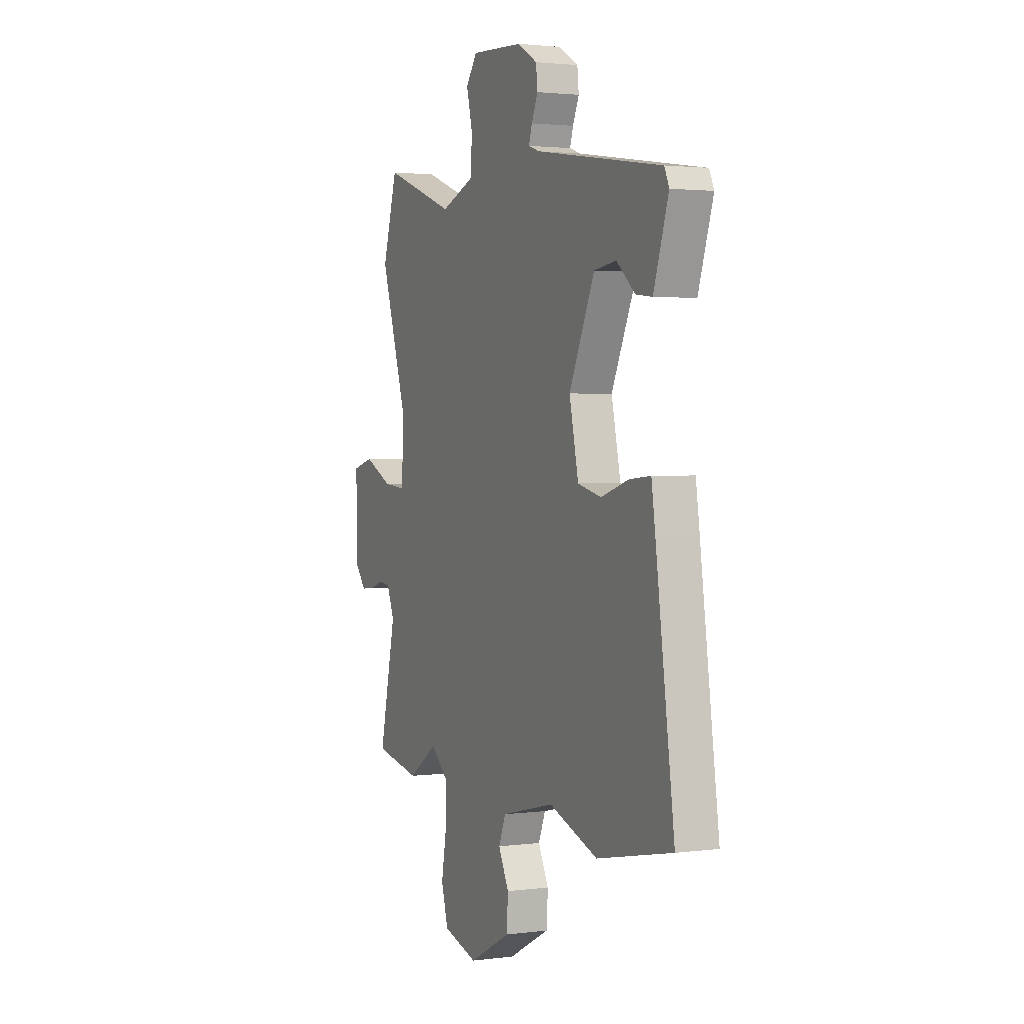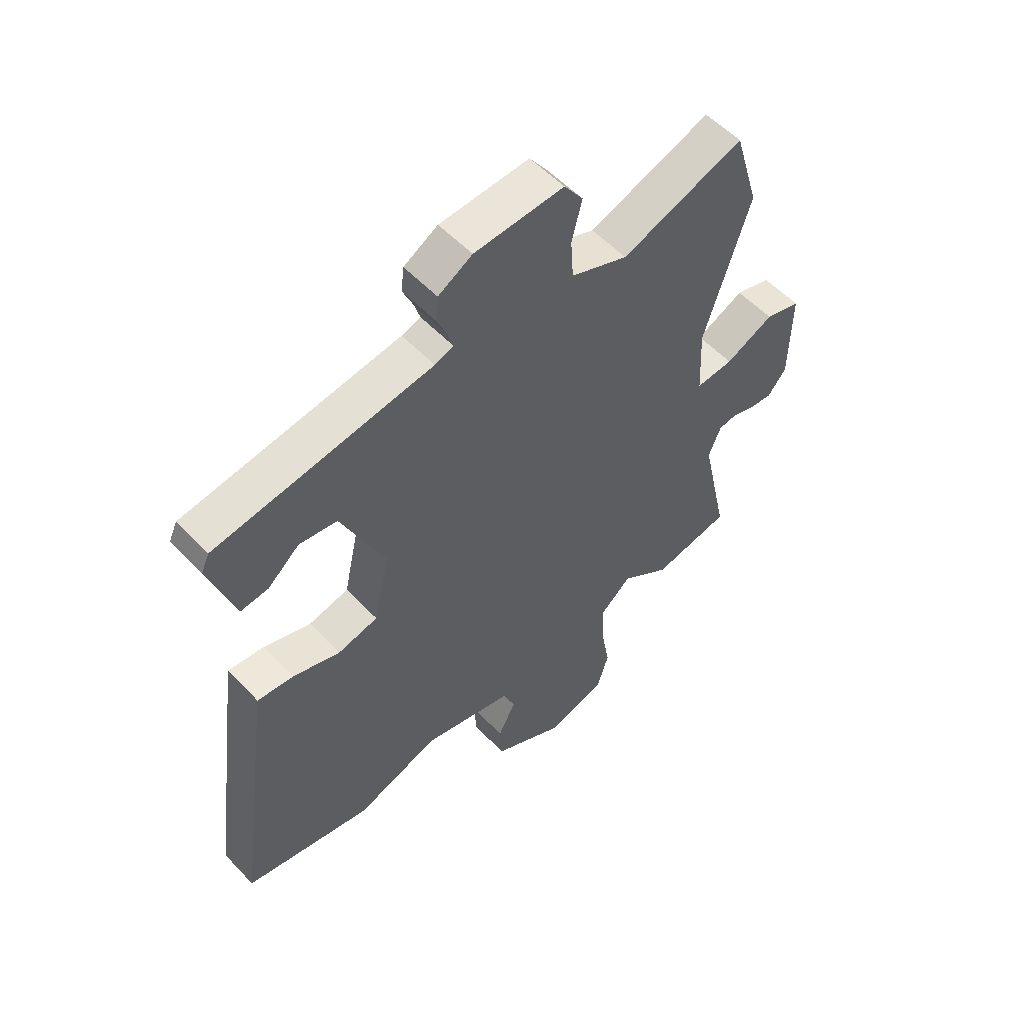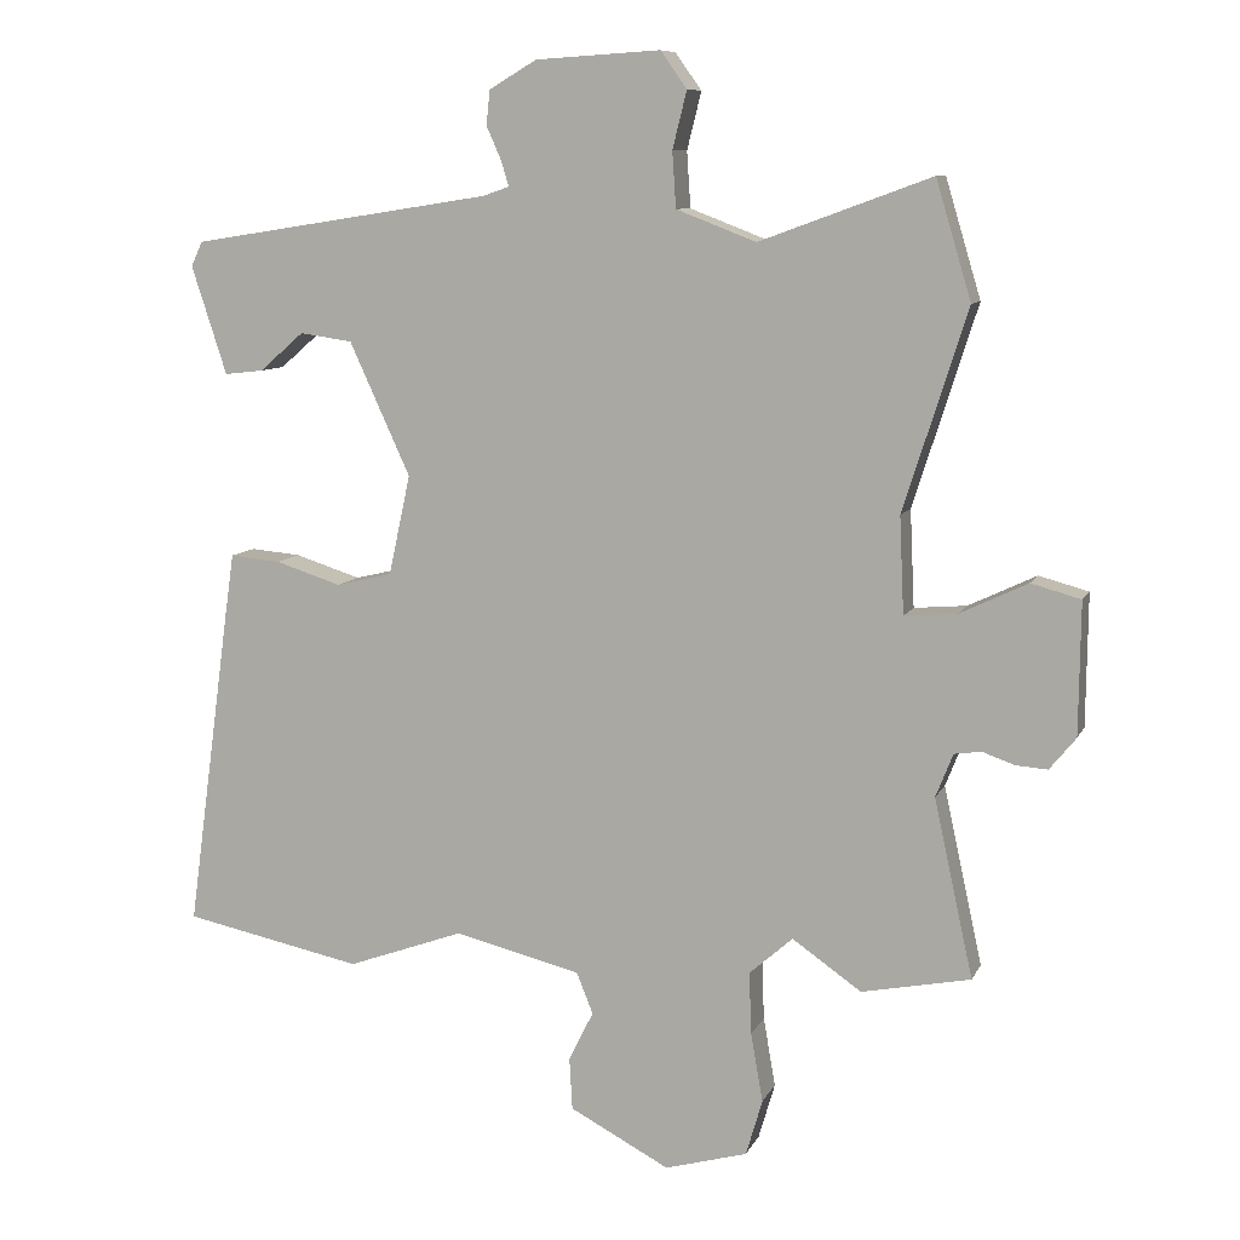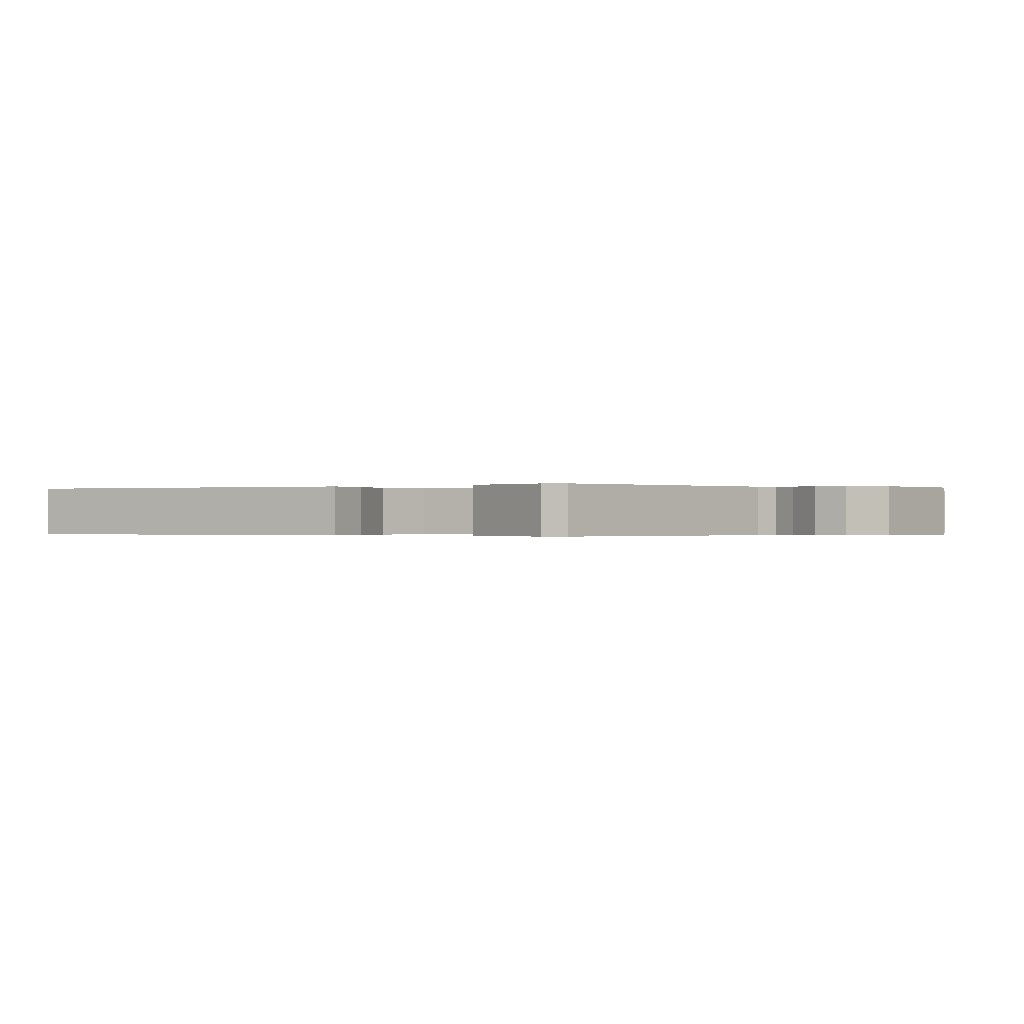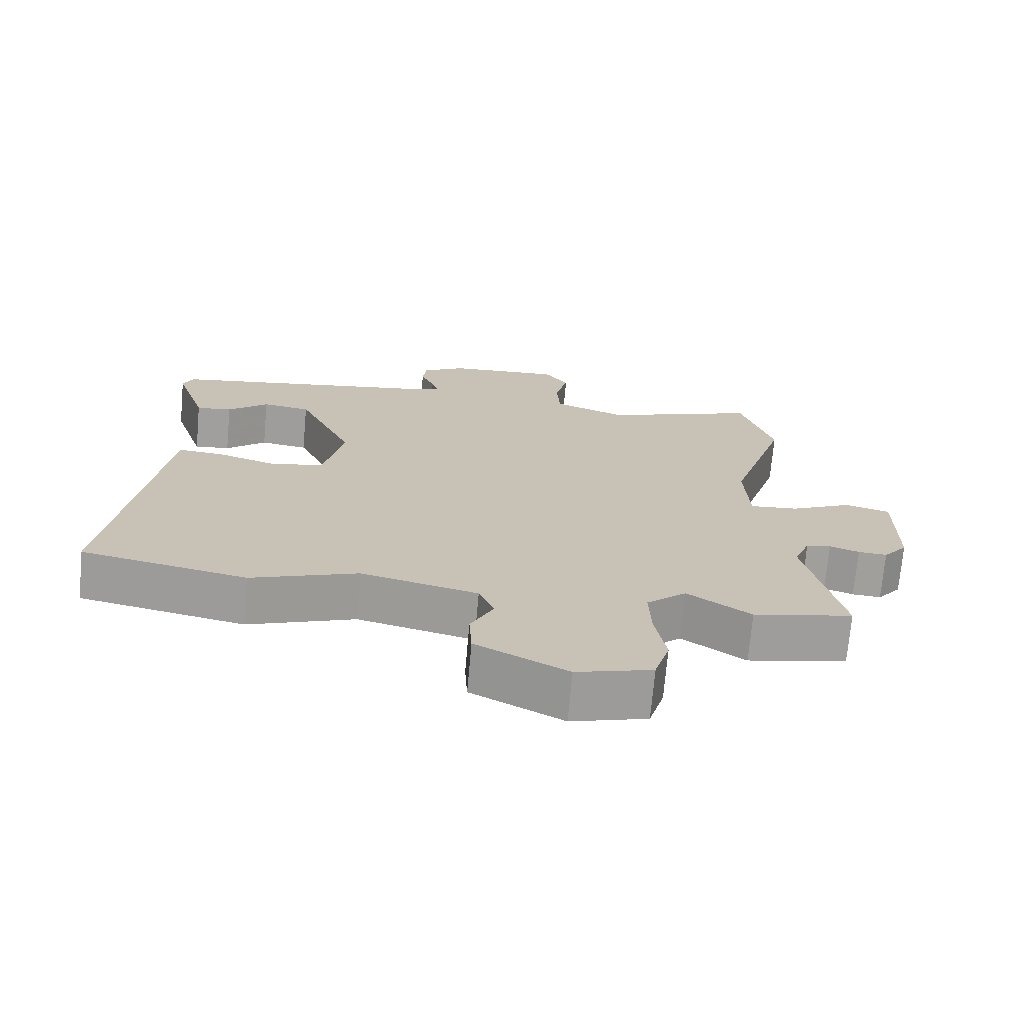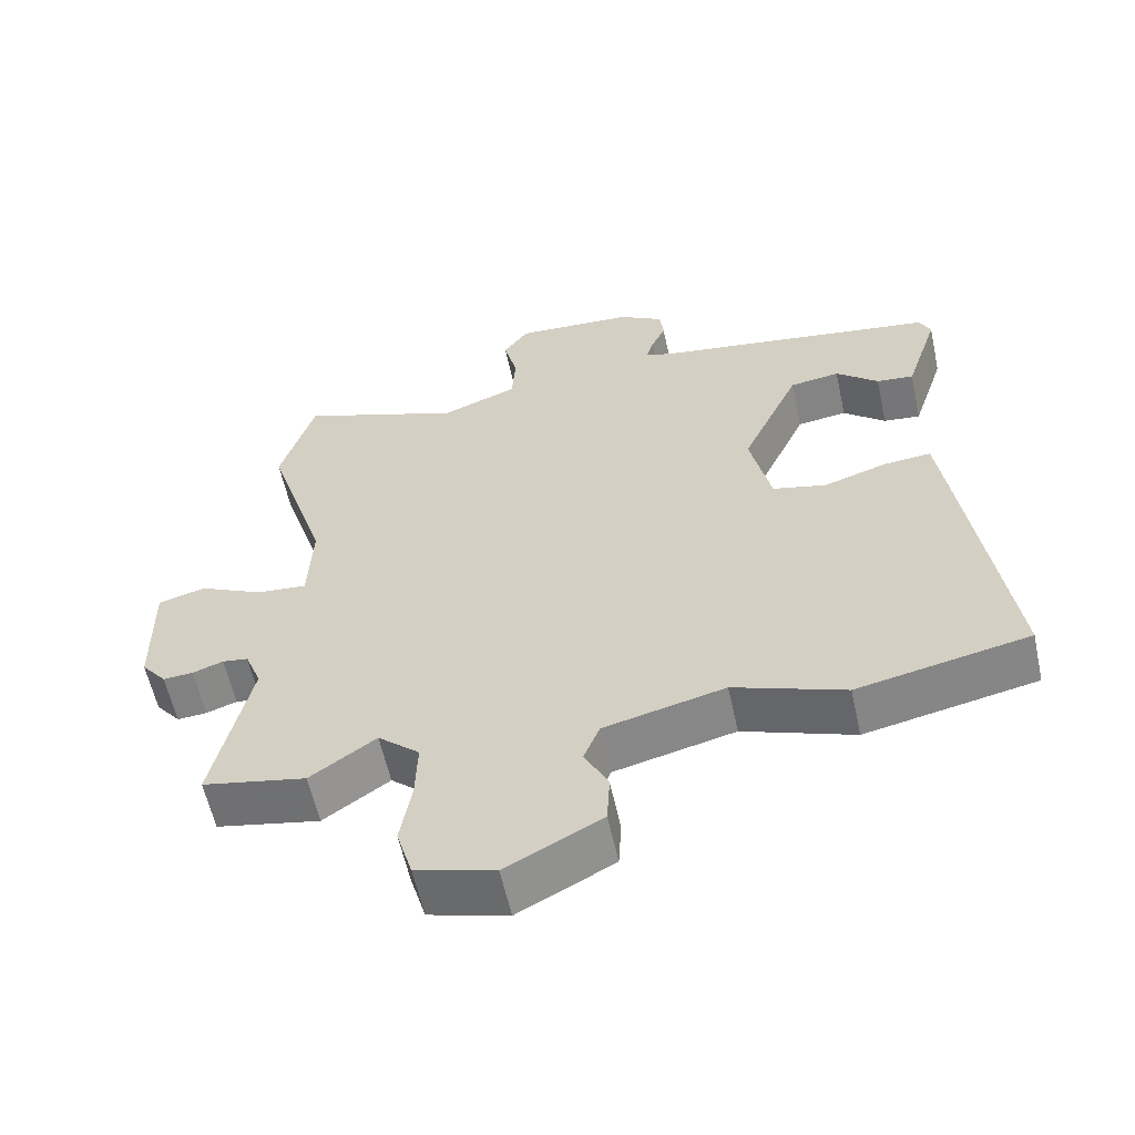
<metadata>
{"format":"obj","ext":"obj","renderer":"f3d","projection":"perspective","resolution":1024,"background":"white","views":[{"elev":2.2,"azim":-114.5,"up":"+Z"},{"elev":54.9,"azim":-42.3,"up":"+Z"},{"elev":9.1,"azim":16.8,"up":"+Z"},{"elev":-0.2,"azim":-55.0,"up":"+Y"},{"elev":-71.5,"azim":-5.1,"up":"+Z"},{"elev":-59.2,"azim":-167.7,"up":"+Z"}]}
</metadata>
<code>
v -0.506 0.07 0.446
v -0.104 0.07 0.508
v -0.069 0.07 0.52
v -0.079 0.07 0.553
v -0.099 0.07 0.598
v -0.094 0.07 0.644
v -0.031 0.07 0.681
v 0.135 0.07 0.691
v 0.17 0.07 0.642
v 0.151 0.07 0.566
v 0.156 0.07 0.492
v 0.262 0.07 0.451
v 0.49 0.07 0.534
v 0.537 0.07 0.377
v 0.452 0.07 0.11
v 0.458 0.07 -0.019
v 0.528 0.07 -0.013
v 0.618 0.07 0.03
v 0.684 0.07 0.012
v 0.682 0.07 -0.164
v 0.647 0.07 -0.207
v 0.605 0.07 -0.204
v 0.562 0.07 -0.189
v 0.526 0.07 -0.194
v 0.503 0.07 -0.252
v 0.555 0.07 -0.489
v 0.41 0.07 -0.518
v 0.318 0.07 -0.454
v 0.26 0.07 -0.505
v 0.263 0.07 -0.588
v 0.279 0.07 -0.68
v 0.257 0.07 -0.755
v 0.147 0.07 -0.786
v 0.014 0.07 -0.716
v 0.01 0.07 -0.646
v 0.043 0.07 -0.58
v 0.021 0.07 -0.525
v -0.148 0.07 -0.484
v -0.303 0.07 -0.54
v -0.542 0.07 -0.491
v -0.483 0.07 -0.061
v -0.471 0.07 0.022
v -0.404 0.07 0.016
v -0.316 0.07 -0.012
v -0.241 0.07 0.006
v -0.212 0.07 0.139
v -0.293 0.07 0.316
v -0.363 0.07 0.326
v -0.422 0.07 0.275
v -0.474 0.07 0.269
v -0.521 0.07 0.413
v -0.506 0 0.446
v -0.104 0 0.508
v -0.069 0 0.52
v -0.079 0 0.553
v -0.099 0 0.598
v -0.094 0 0.644
v -0.031 0 0.681
v 0.135 0 0.691
v 0.17 0 0.642
v 0.151 0 0.566
v 0.156 0 0.492
v 0.262 0 0.451
v 0.49 0 0.534
v 0.537 0 0.377
v 0.452 0 0.11
v 0.458 0 -0.019
v 0.528 0 -0.013
v 0.618 0 0.03
v 0.684 0 0.012
v 0.682 0 -0.164
v 0.647 0 -0.207
v 0.605 0 -0.204
v 0.562 0 -0.189
v 0.526 0 -0.194
v 0.503 0 -0.252
v 0.555 0 -0.489
v 0.41 0 -0.518
v 0.318 0 -0.454
v 0.26 0 -0.505
v 0.263 0 -0.588
v 0.279 0 -0.68
v 0.257 0 -0.755
v 0.147 0 -0.786
v 0.014 0 -0.716
v 0.01 0 -0.646
v 0.043 0 -0.58
v 0.021 0 -0.525
v -0.148 0 -0.484
v -0.303 0 -0.54
v -0.542 0 -0.491
v -0.483 0 -0.061
v -0.471 0 0.022
v -0.404 0 0.016
v -0.316 0 -0.012
v -0.241 0 0.006
v -0.212 0 0.139
v -0.293 0 0.316
v -0.363 0 0.326
v -0.422 0 0.275
v -0.474 0 0.269
v -0.521 0 0.413
f 50 51 1
f 49 50 1
f 48 49 1
f 47 48 1 2
f 46 47 2 3
f 45 46 3
f 42 43 44
f 41 42 44
f 40 41 44
f 39 40 44
f 38 39 44
f 37 38 44 45
f 34 35 36
f 33 34 36
f 32 33 36
f 31 32 36
f 30 31 36
f 29 30 36 37
f 37 45 3
f 29 37 3
f 28 29 3
f 28 3 4
f 27 28 4
f 26 27 4
f 25 26 4
f 21 22 23
f 20 21 23
f 19 20 23
f 18 19 23
f 17 18 23
f 16 17 23 24
f 12 13 14 15
f 11 12 15 16
f 8 9 10
f 7 8 10
f 6 7 10
f 5 6 10
f 4 5 10
f 4 10 11
f 16 24 25
f 11 16 25
f 4 11 25
f 52 102 101
f 52 101 100
f 52 100 99
f 53 52 99 98
f 54 53 98 97
f 54 97 96
f 95 94 93
f 95 93 92
f 95 92 91
f 95 91 90
f 95 90 89
f 96 95 89 88
f 87 86 85
f 87 85 84
f 87 84 83
f 87 83 82
f 87 82 81
f 88 87 81 80
f 54 96 88
f 54 88 80
f 54 80 79
f 55 54 79
f 55 79 78
f 55 78 77
f 55 77 76
f 74 73 72
f 74 72 71
f 74 71 70
f 74 70 69
f 74 69 68
f 75 74 68 67
f 66 65 64 63
f 67 66 63 62
f 61 60 59
f 61 59 58
f 61 58 57
f 61 57 56
f 61 56 55
f 62 61 55
f 76 75 67
f 76 67 62
f 76 62 55
f 1 52 53 2
f 2 53 54 3
f 3 54 55 4
f 4 55 56 5
f 5 56 57 6
f 6 57 58 7
f 7 58 59 8
f 8 59 60 9
f 9 60 61 10
f 10 61 62 11
f 11 62 63 12
f 12 63 64 13
f 13 64 65 14
f 14 65 66 15
f 15 66 67 16
f 16 67 68 17
f 17 68 69 18
f 18 69 70 19
f 19 70 71 20
f 20 71 72 21
f 21 72 73 22
f 22 73 74 23
f 23 74 75 24
f 24 75 76 25
f 25 76 77 26
f 26 77 78 27
f 27 78 79 28
f 28 79 80 29
f 29 80 81 30
f 30 81 82 31
f 31 82 83 32
f 32 83 84 33
f 33 84 85 34
f 34 85 86 35
f 35 86 87 36
f 36 87 88 37
f 37 88 89 38
f 38 89 90 39
f 39 90 91 40
f 40 91 92 41
f 41 92 93 42
f 42 93 94 43
f 43 94 95 44
f 44 95 96 45
f 45 96 97 46
f 46 97 98 47
f 47 98 99 48
f 48 99 100 49
f 49 100 101 50
f 50 101 102 51
f 51 102 52 1

</code>
